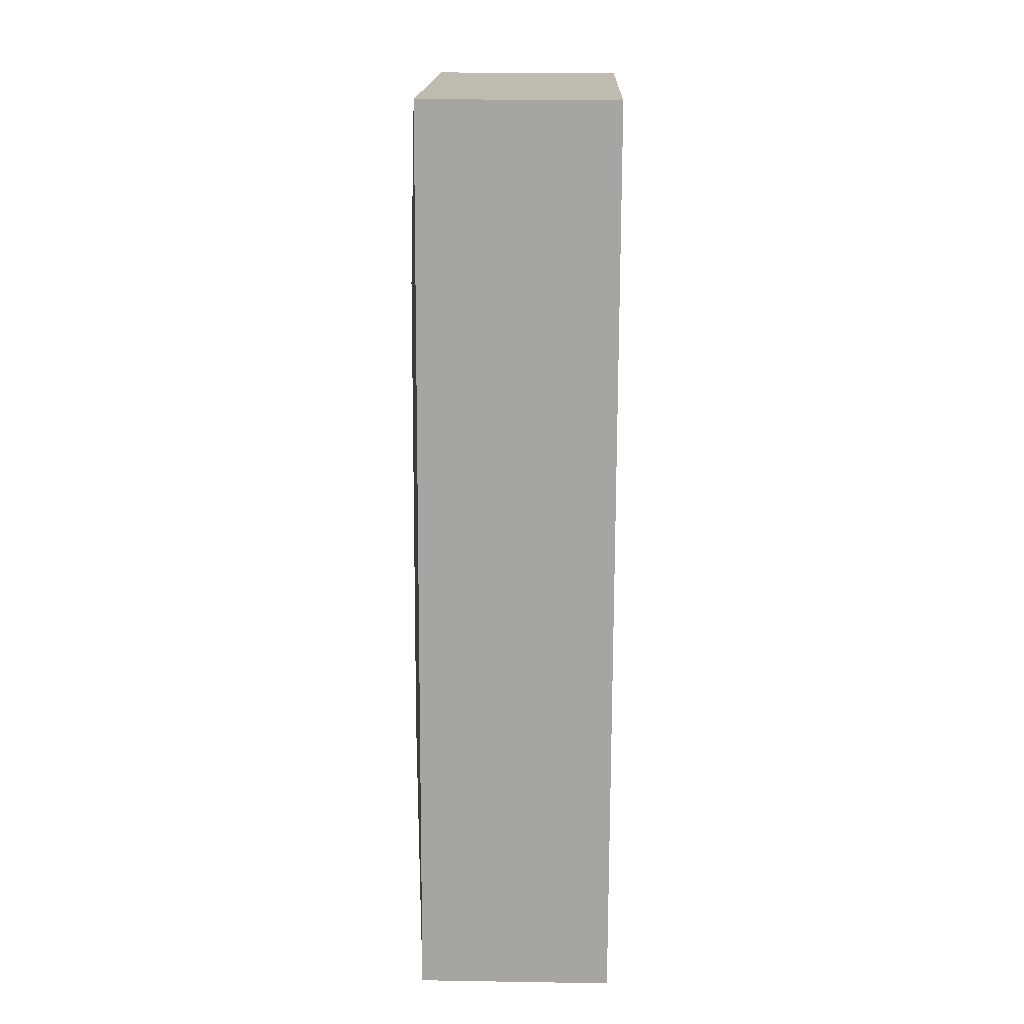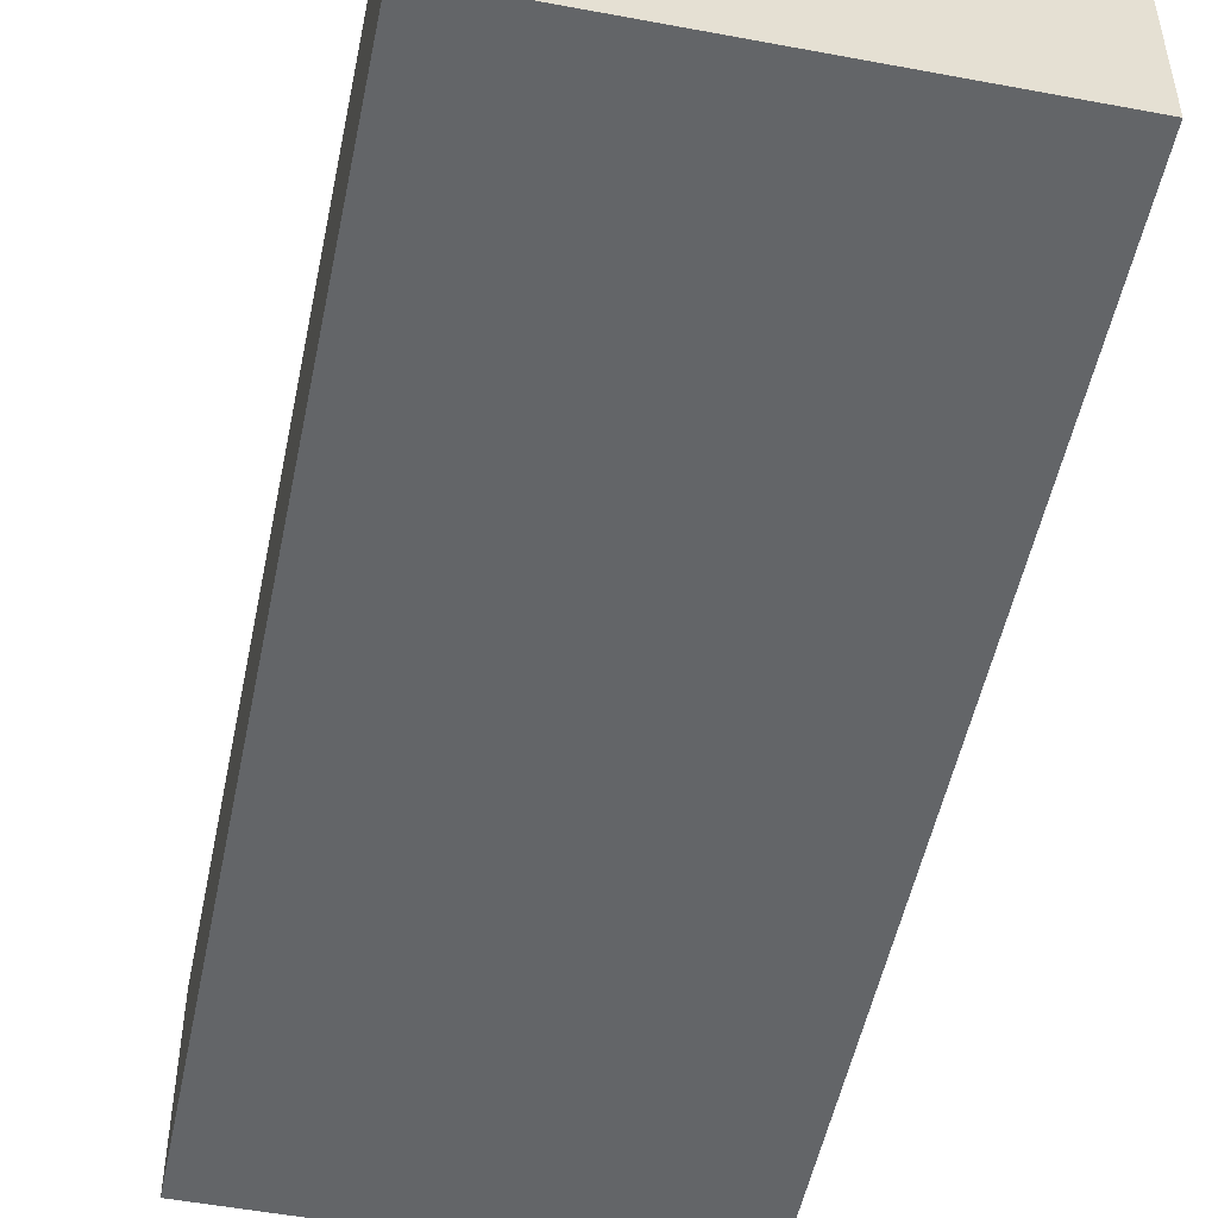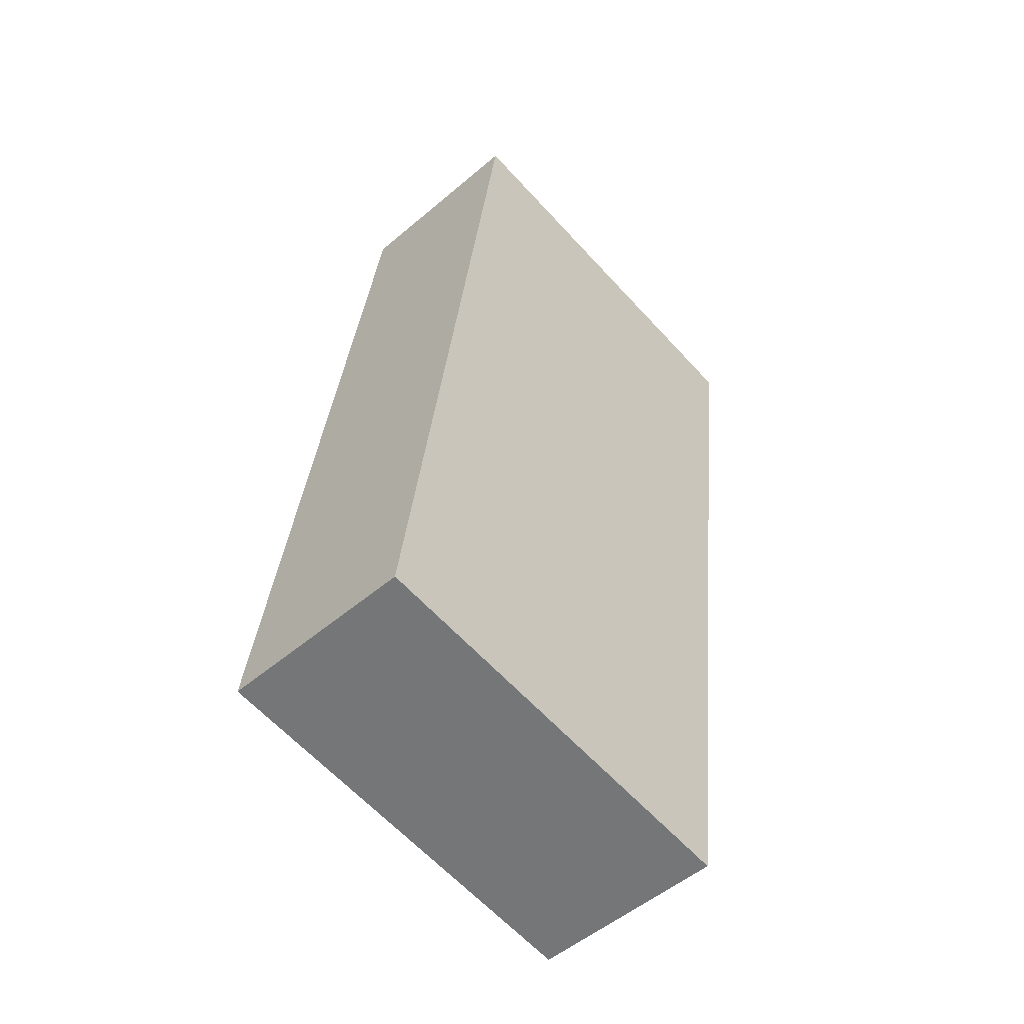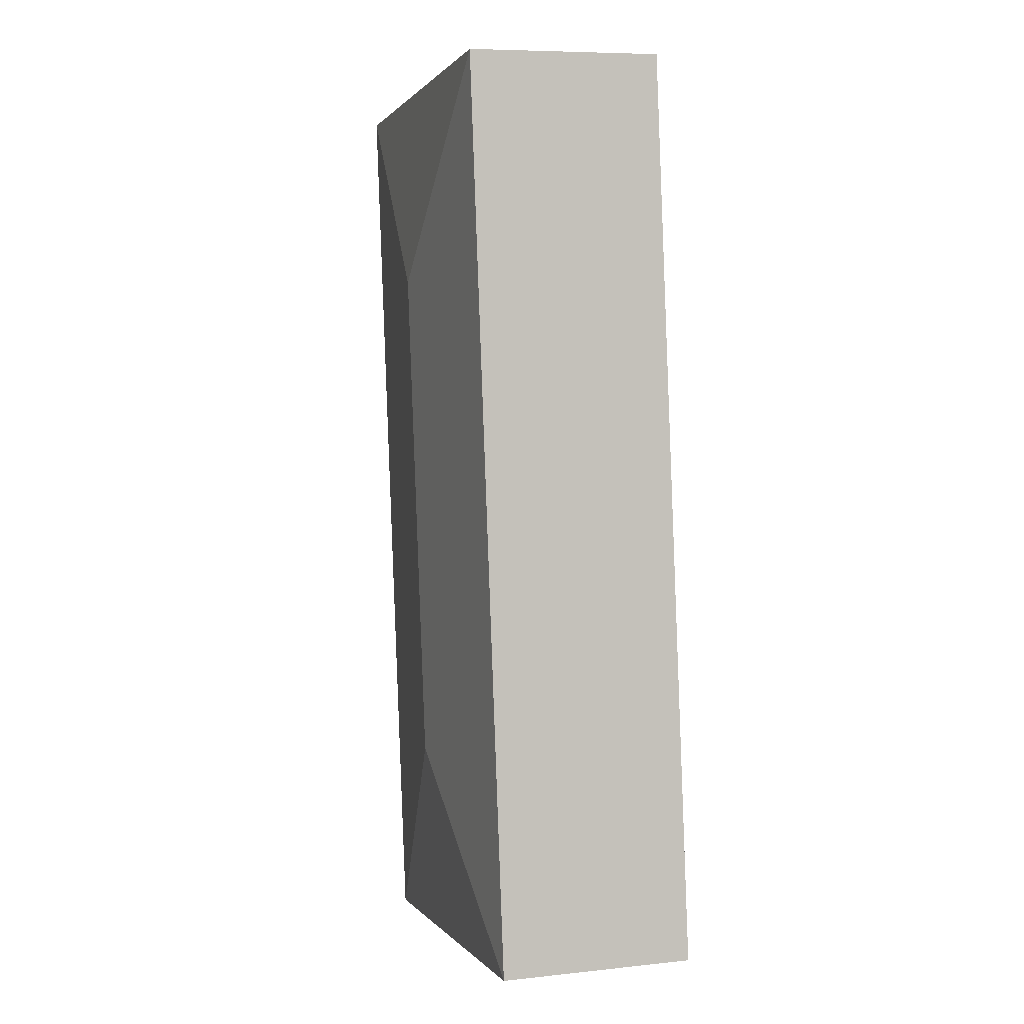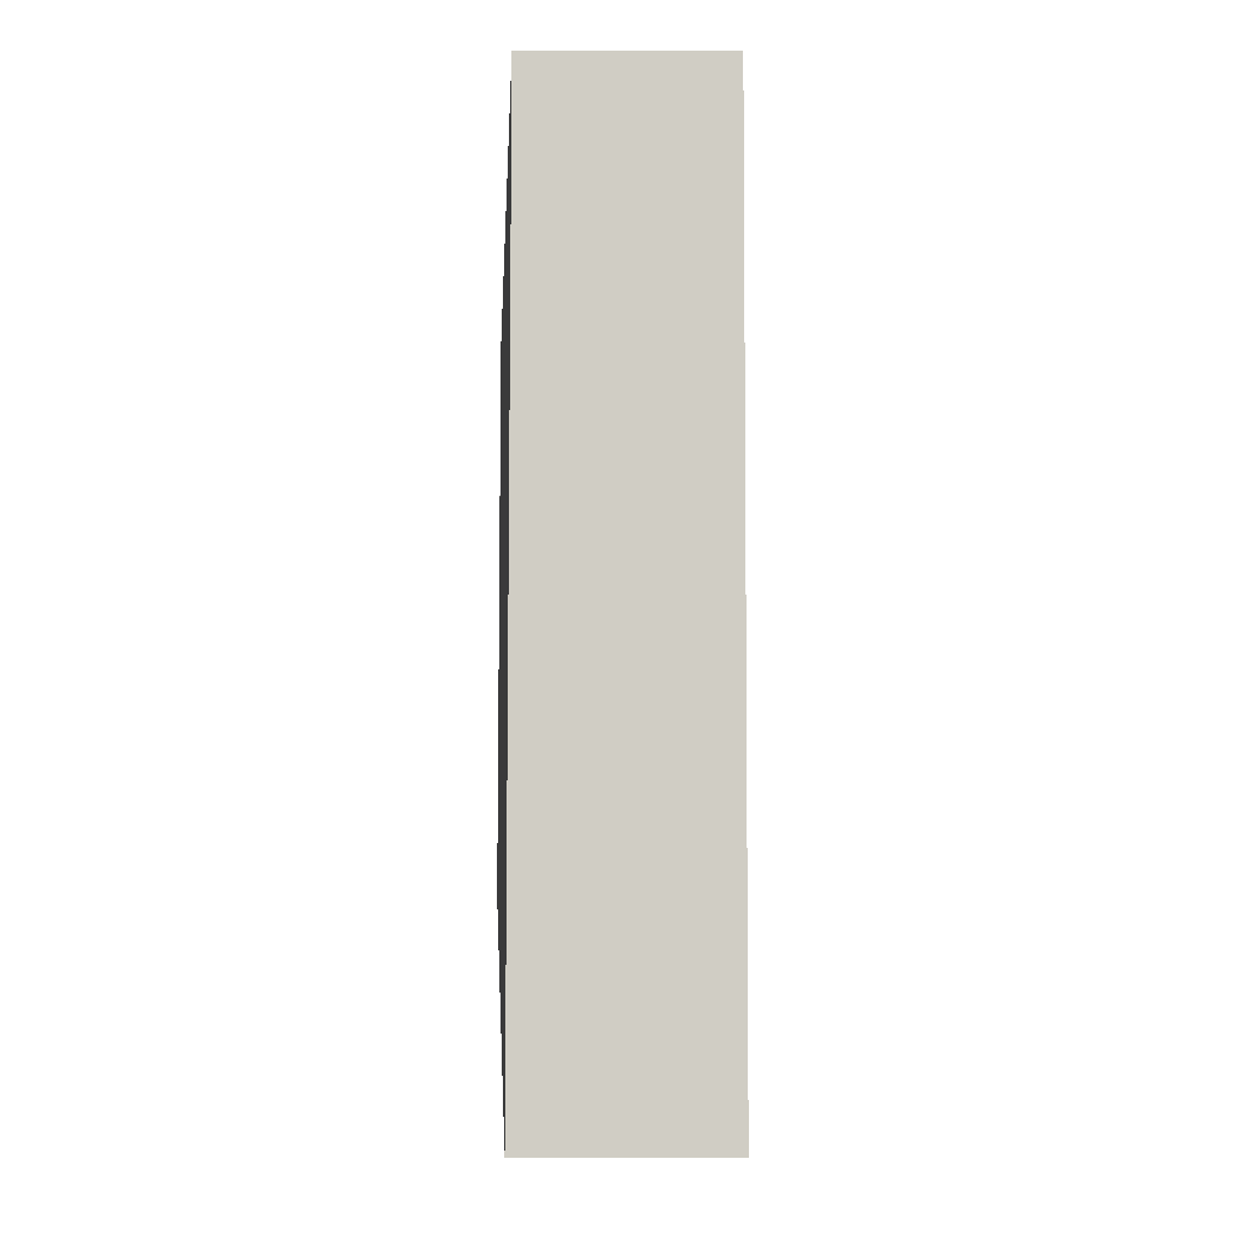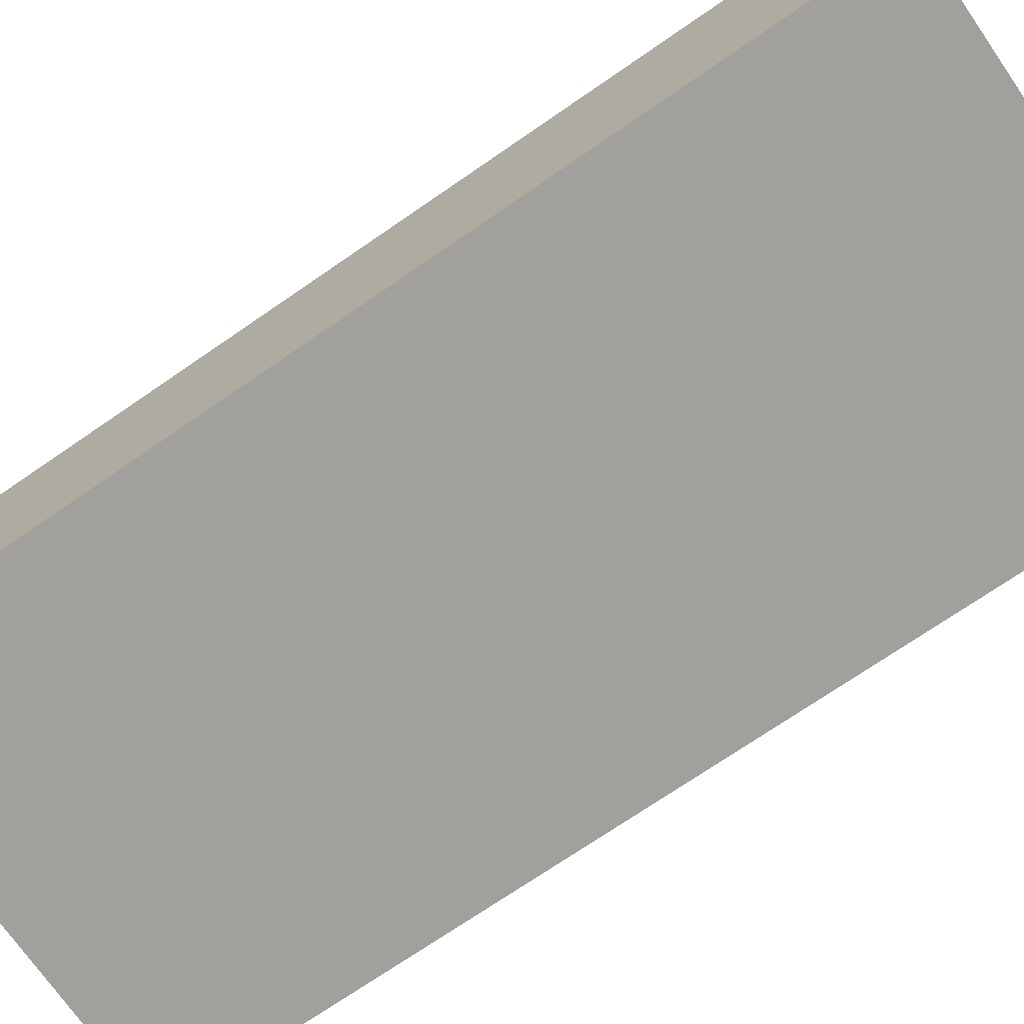
<metadata>
{"format":"obj","ext":"obj","renderer":"f3d","projection":"perspective","resolution":1024,"background":"white","views":[{"elev":23.2,"azim":-88.4,"up":"+Z"},{"elev":-51.4,"azim":175.7,"up":"+Y"},{"elev":-52.0,"azim":-47.4,"up":"+Z"},{"elev":7.9,"azim":-106.8,"up":"+Z"},{"elev":0.8,"azim":-89.4,"up":"+Z"},{"elev":-71.7,"azim":-48.1,"up":"+Y"}]}
</metadata>
<code>
v  4.151 3.038 9.573
v  0 2.755 1.687e-16
v  1.628 2.755 12.83
v  3.256 3.038 2.523
v  5.779 2.755 -0.733
v  7.406 2.755 12.1
v  0 0 0
v  1.628 -7.856e-16 12.83
v  7.406 -7.407e-16 12.1
v  5.779 4.488e-17 -0.733
g defaultobject
f 1 2 3
f 2 1 4
f 4 5 2
f 1 3 6
f 4 6 5
f 6 4 1
f 7 3 2
f 3 7 8
f 8 6 3
f 6 8 9
f 9 5 6
f 5 9 10
f 10 2 5
f 2 10 7
f 10 8 7
f 8 10 9

</code>
